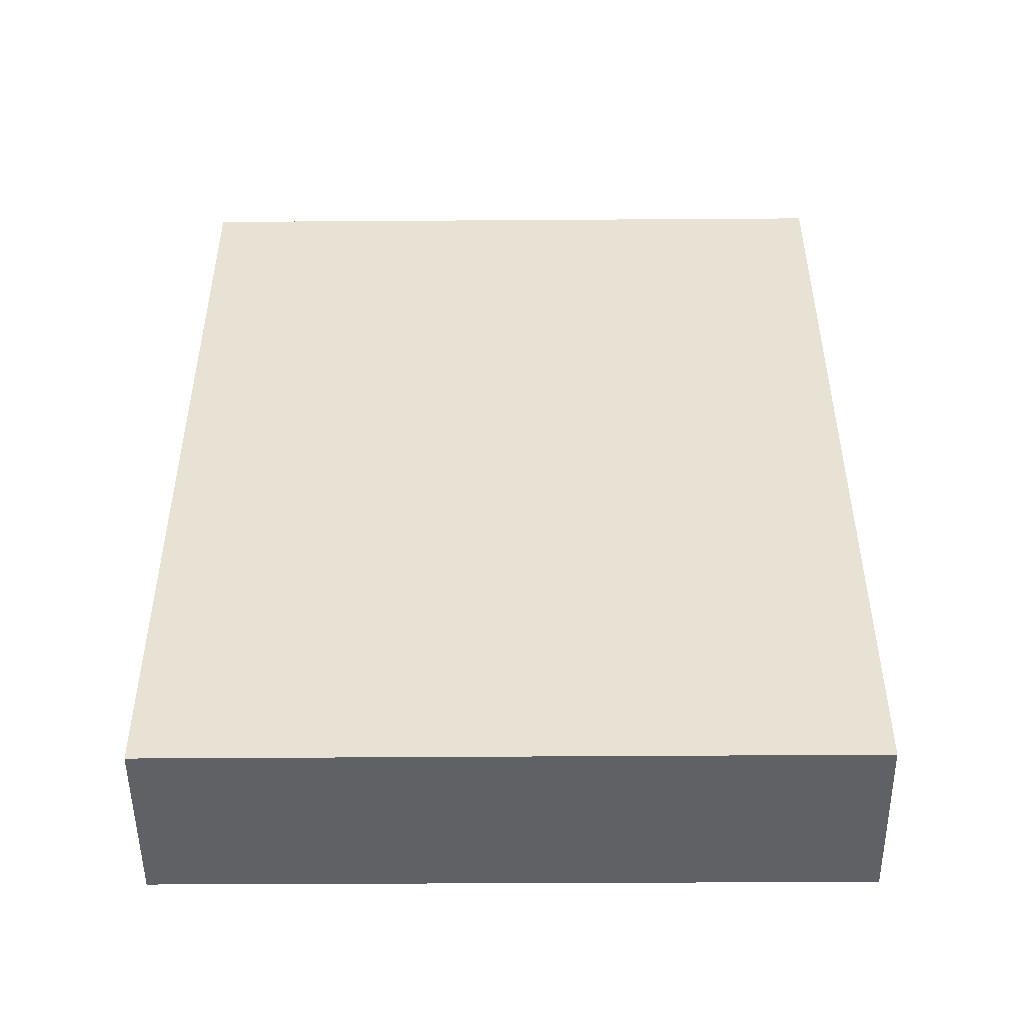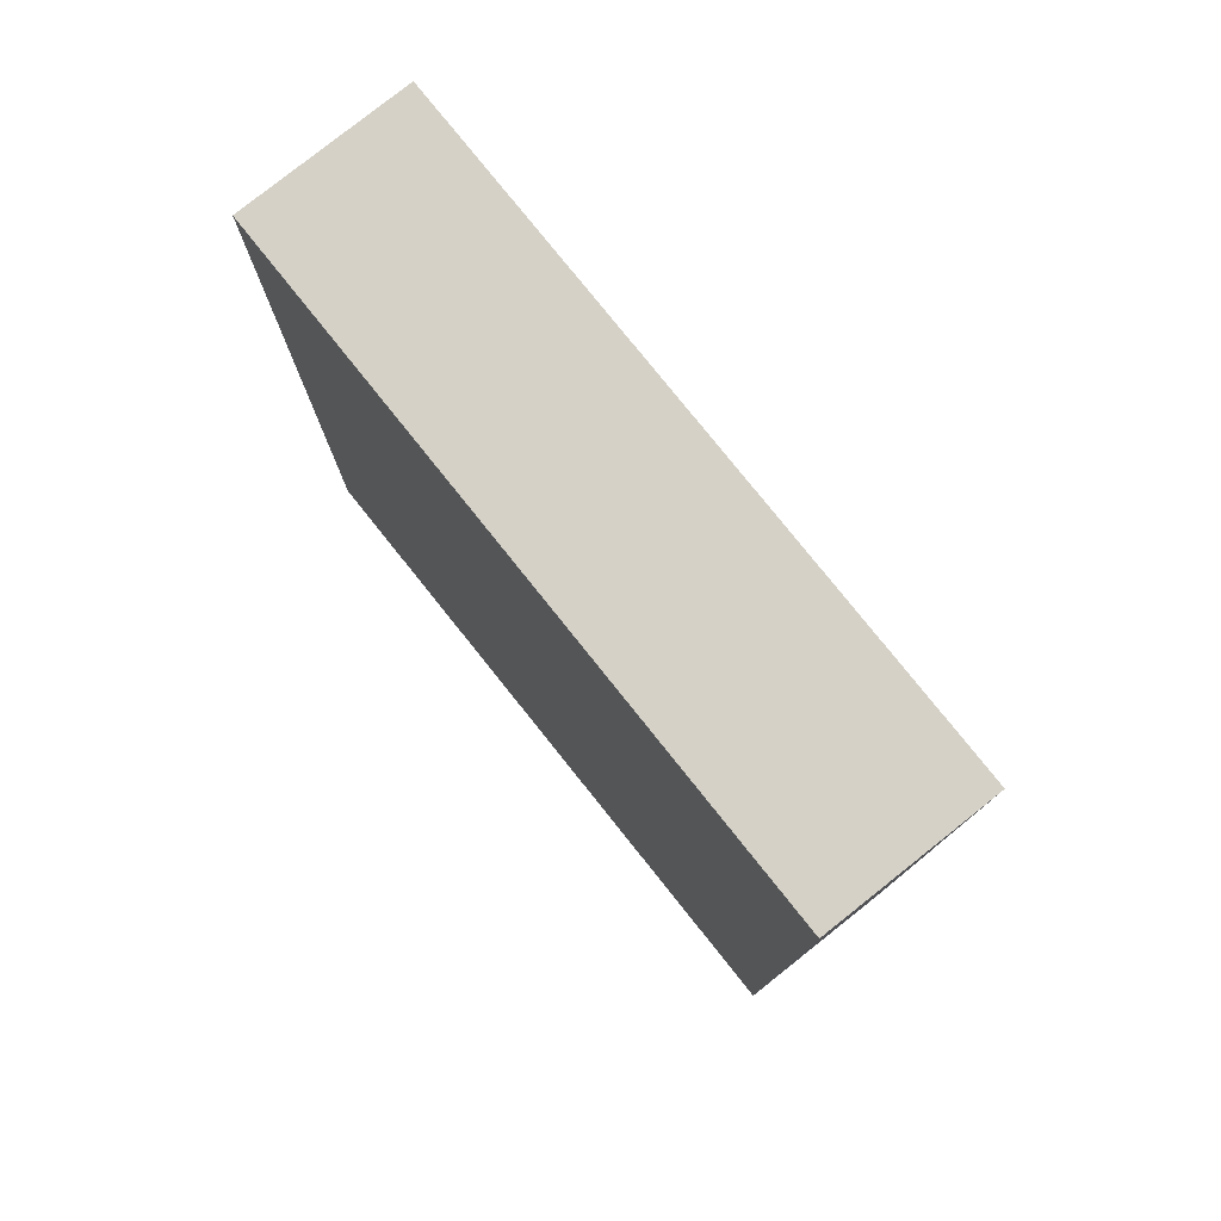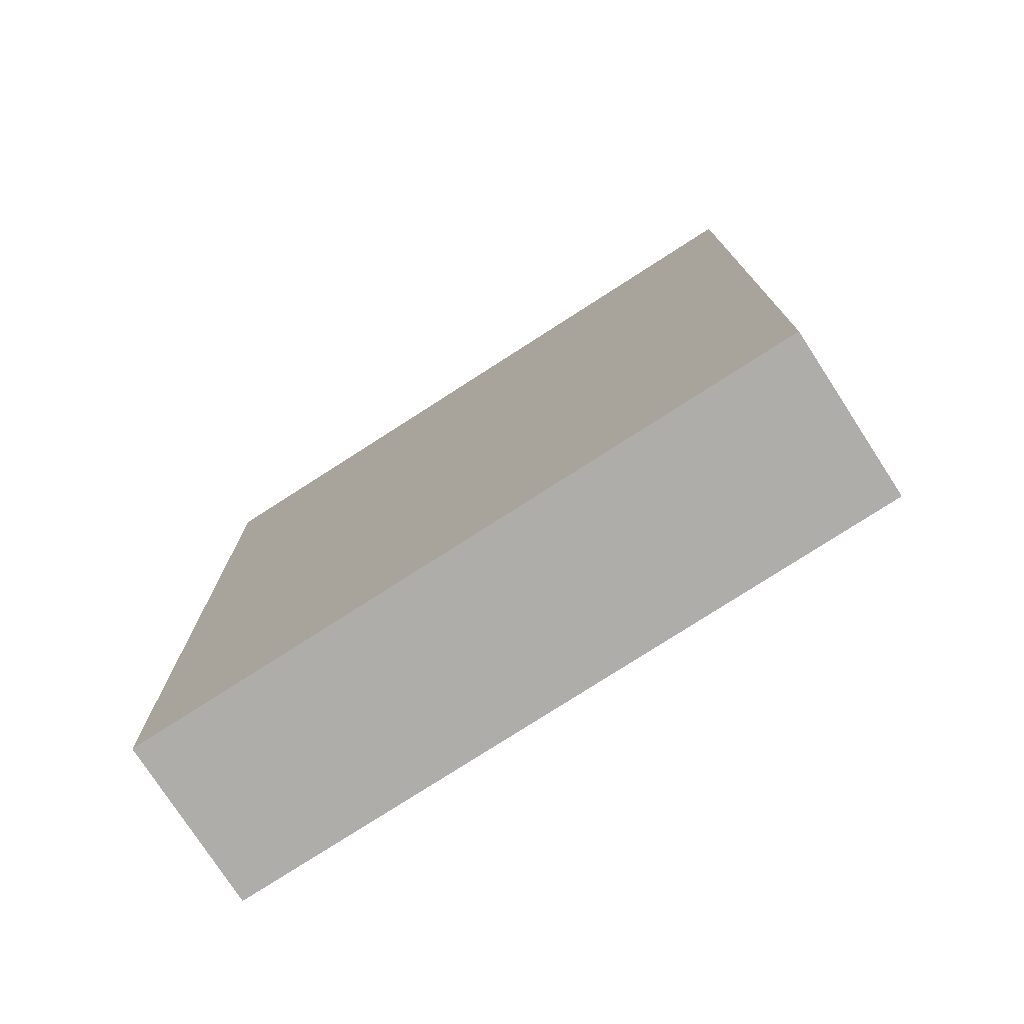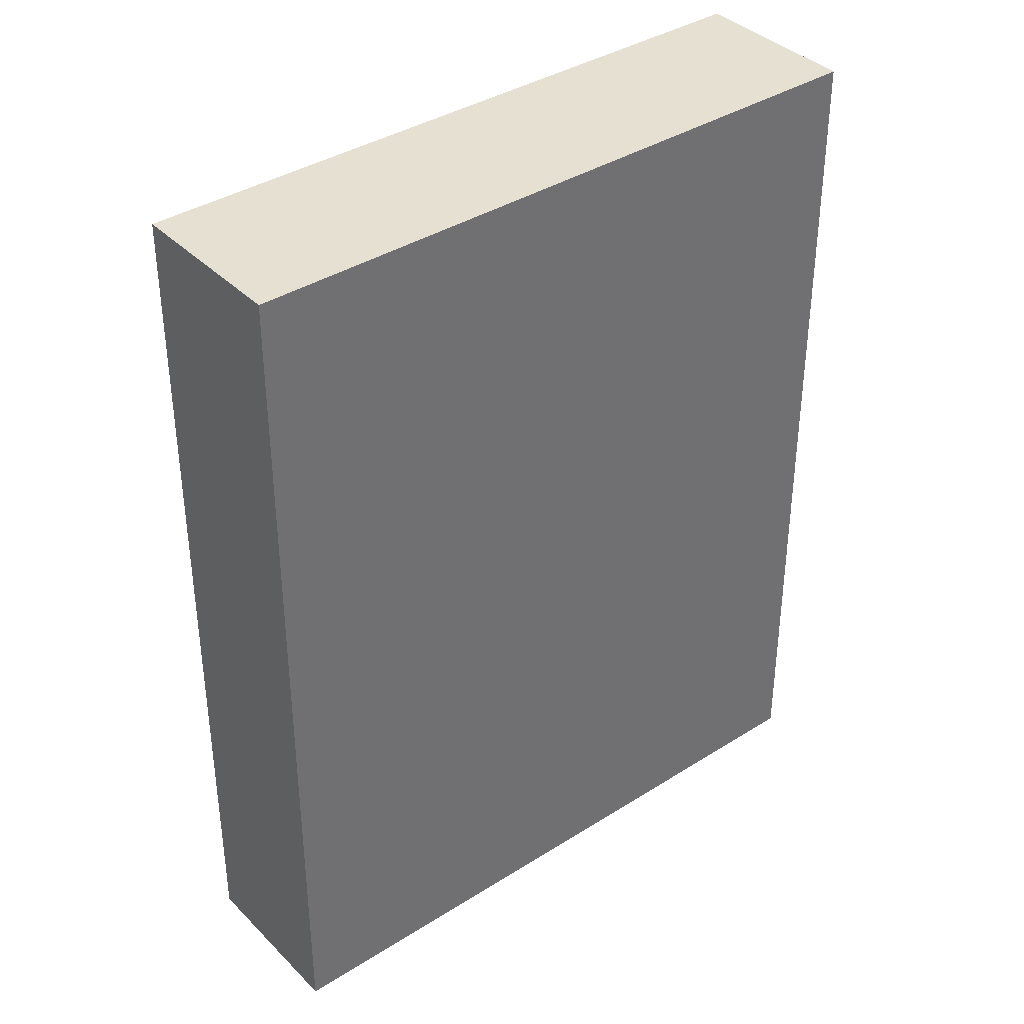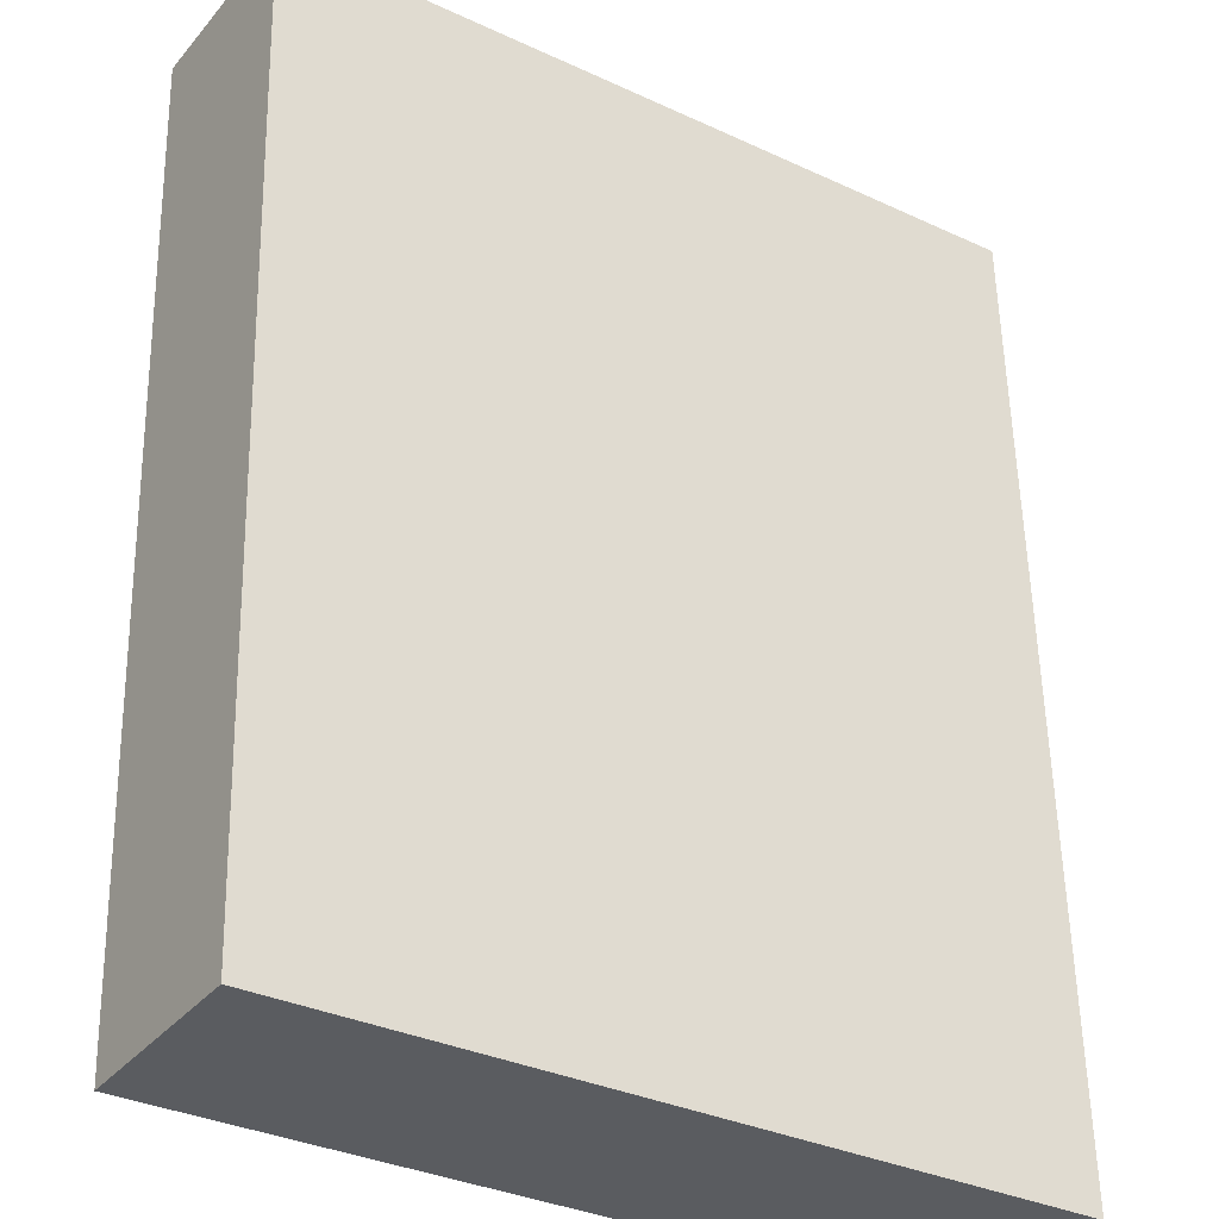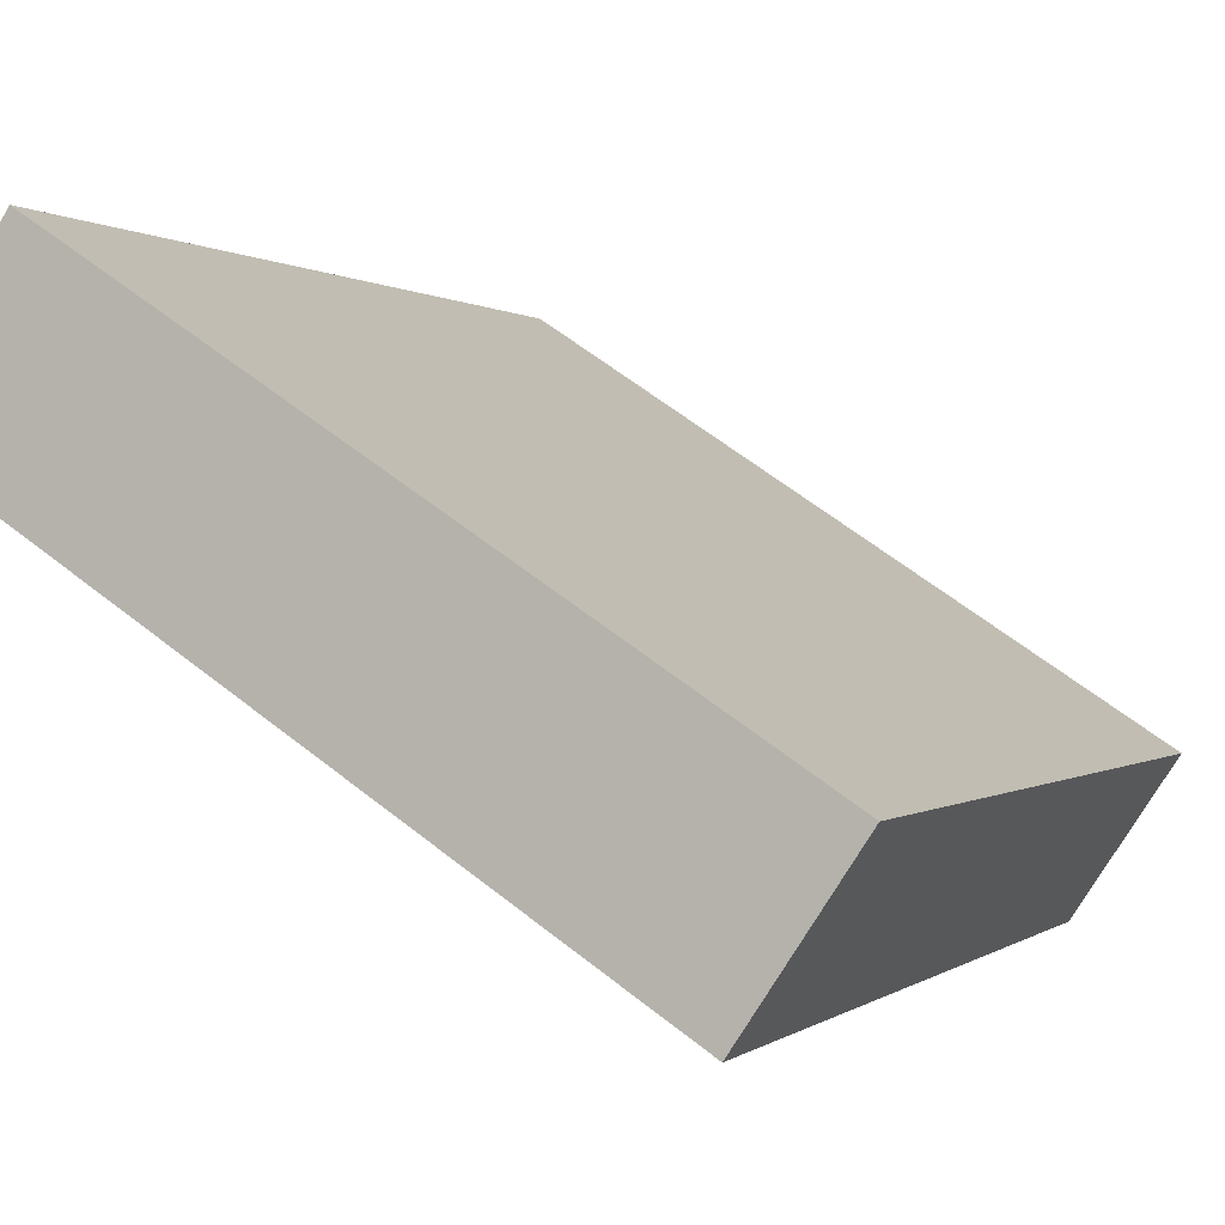
<metadata>
{"format":"obj","ext":"obj","renderer":"f3d","projection":"perspective","resolution":1024,"background":"white","views":[{"elev":-50.0,"azim":147.0,"up":"+Y"},{"elev":79.1,"azim":-162.1,"up":"+Y"},{"elev":-77.1,"azim":-0.6,"up":"+Y"},{"elev":37.8,"azim":-72.3,"up":"+Y"},{"elev":55.9,"azim":178.8,"up":"+Z"},{"elev":0.2,"azim":-158.8,"up":"+Z"}]}
</metadata>
<code>
v  1.325 12.27 -1.989
v  8.005 12.27 5.263
v  9.318 12.27 3.285
v  0 12.27 7.51e-16
v  9.318 -2.011e-16 3.285
v  1.325 1.218e-16 -1.989
v  0 0 0
v  8.005 -3.223e-16 5.263
g defaultobject
f 1 2 3
f 2 1 4
f 5 1 3
f 1 5 6
f 6 4 1
f 4 6 7
f 7 2 4
f 2 7 8
f 8 3 2
f 3 8 5
f 8 6 5
f 6 8 7

</code>
